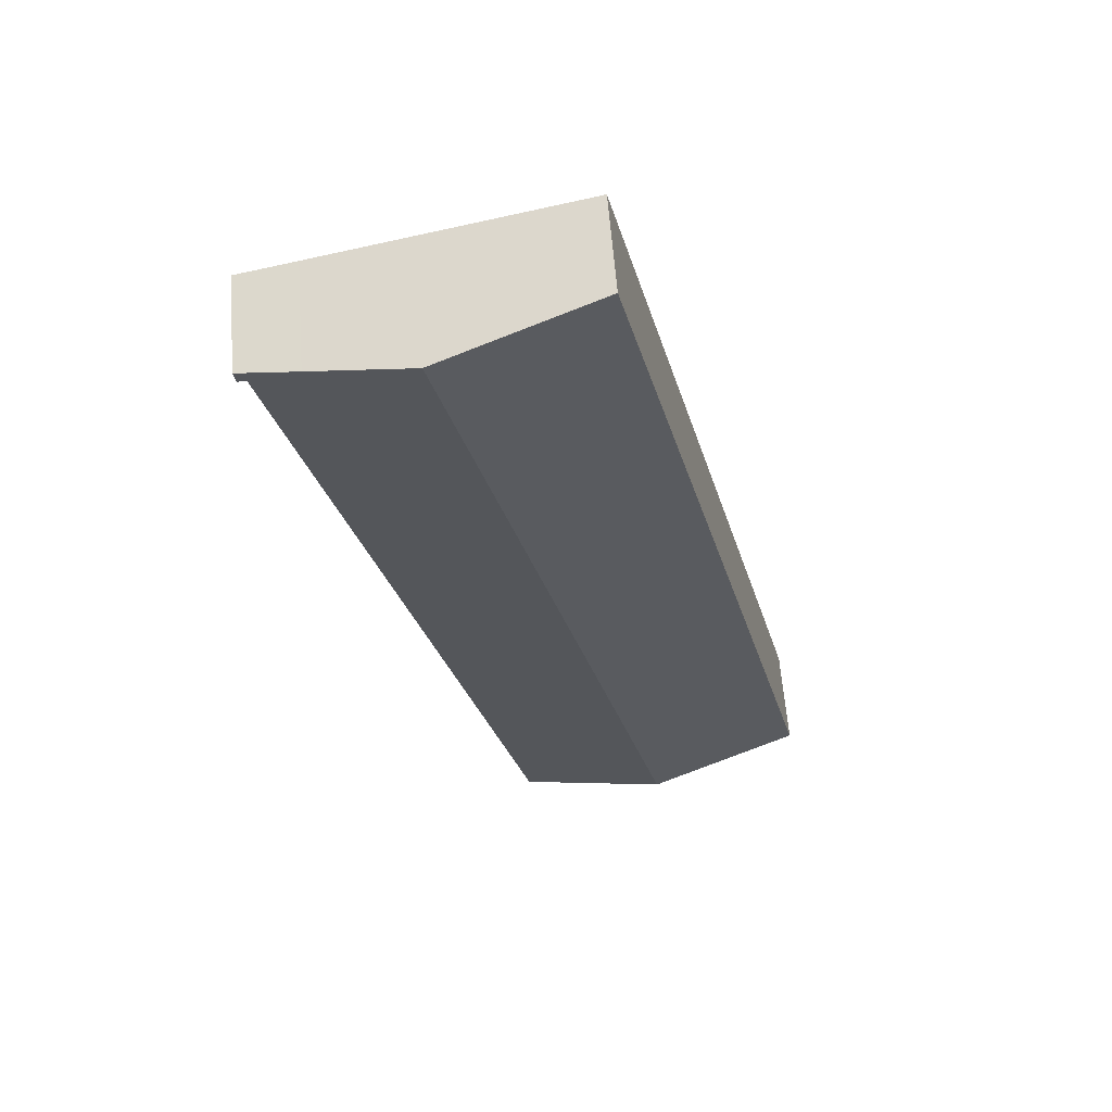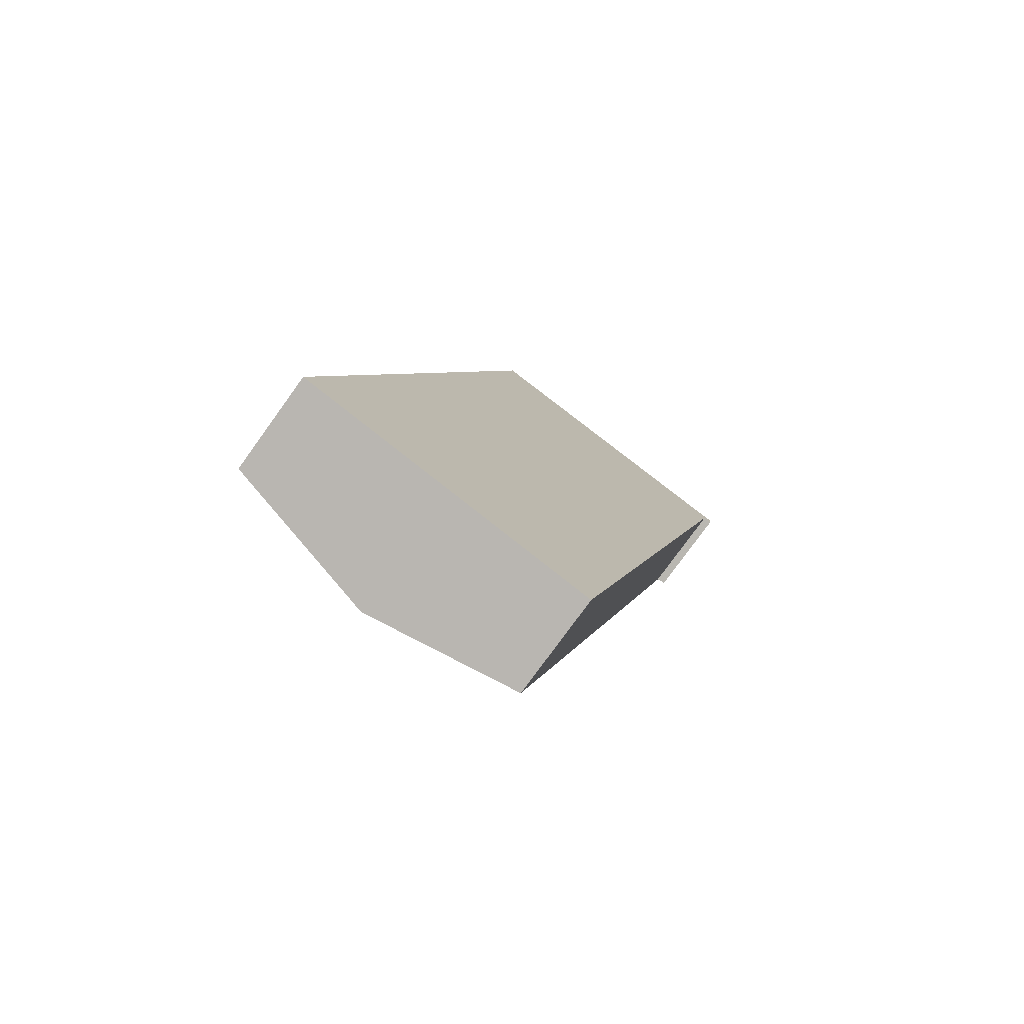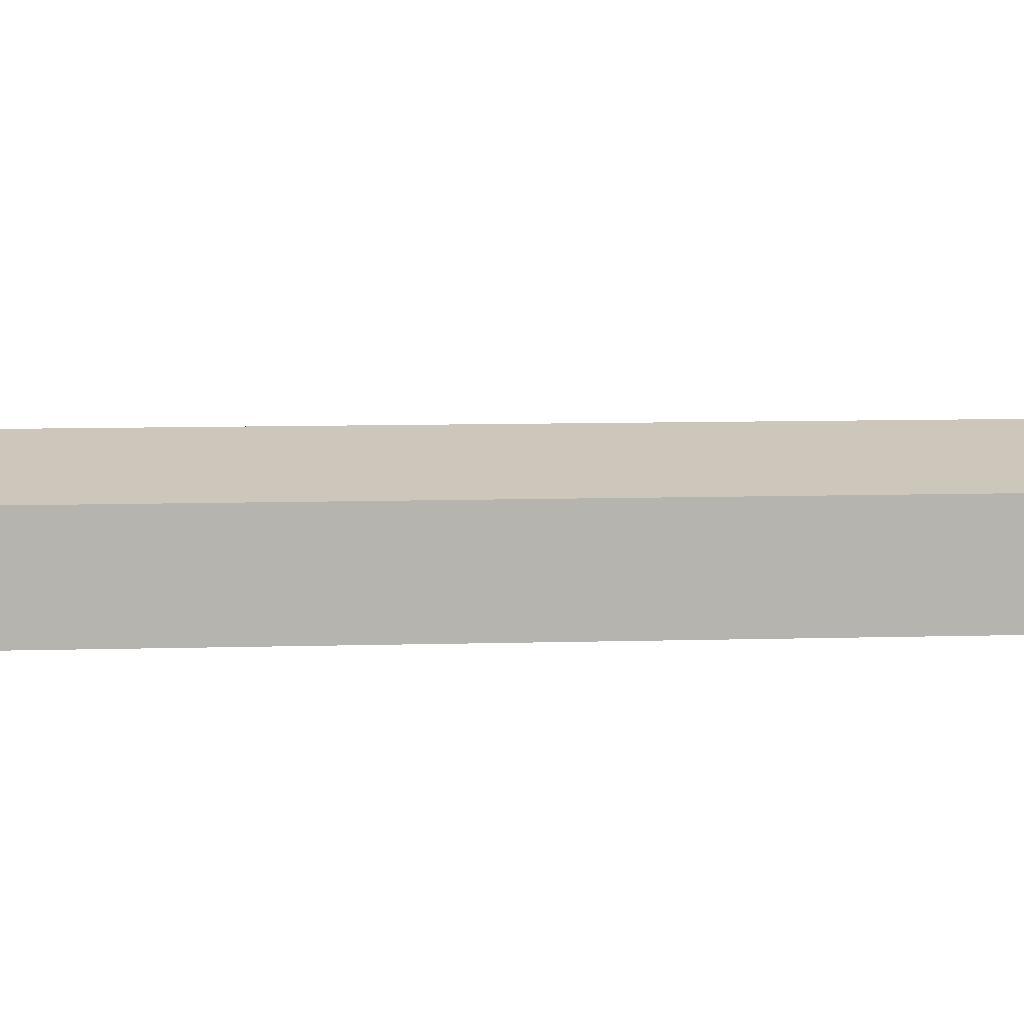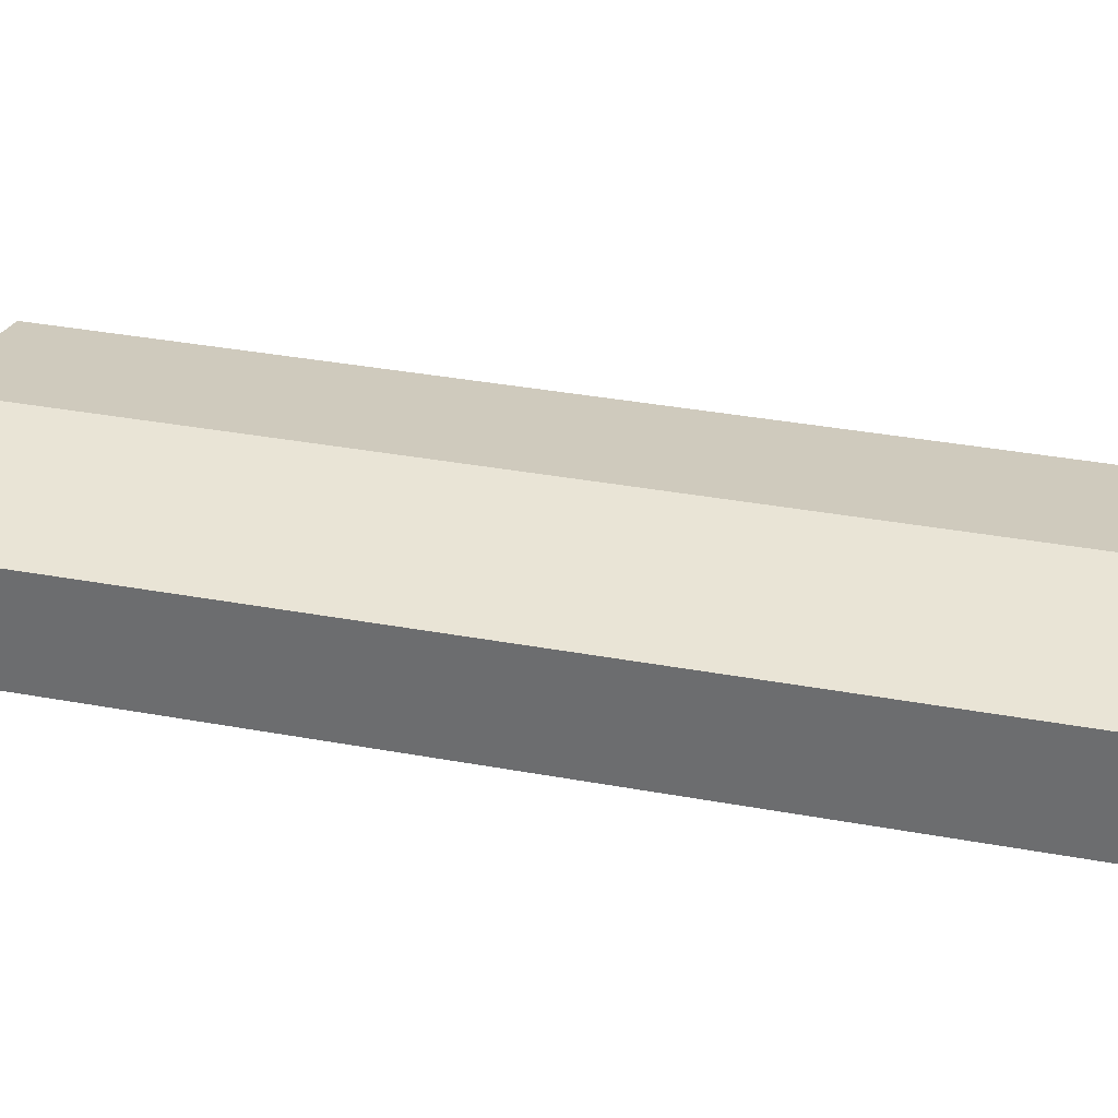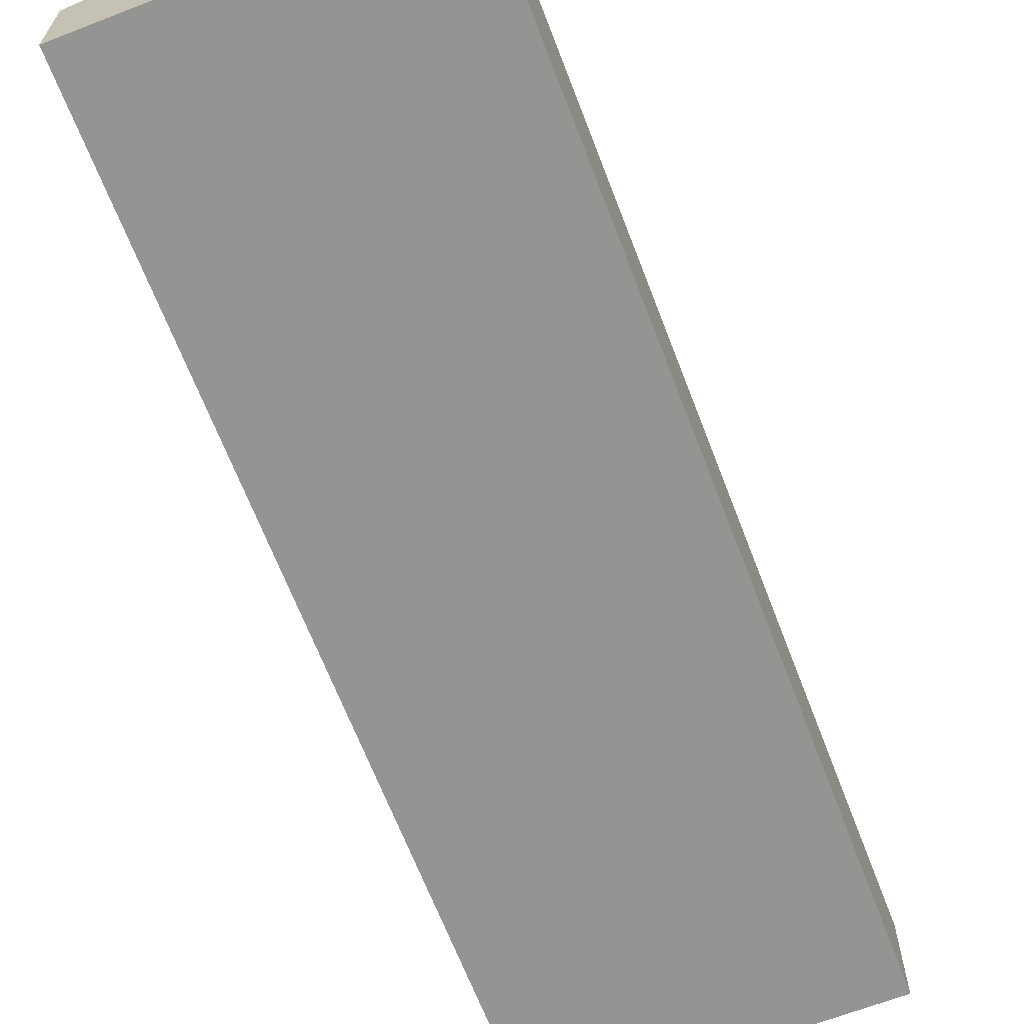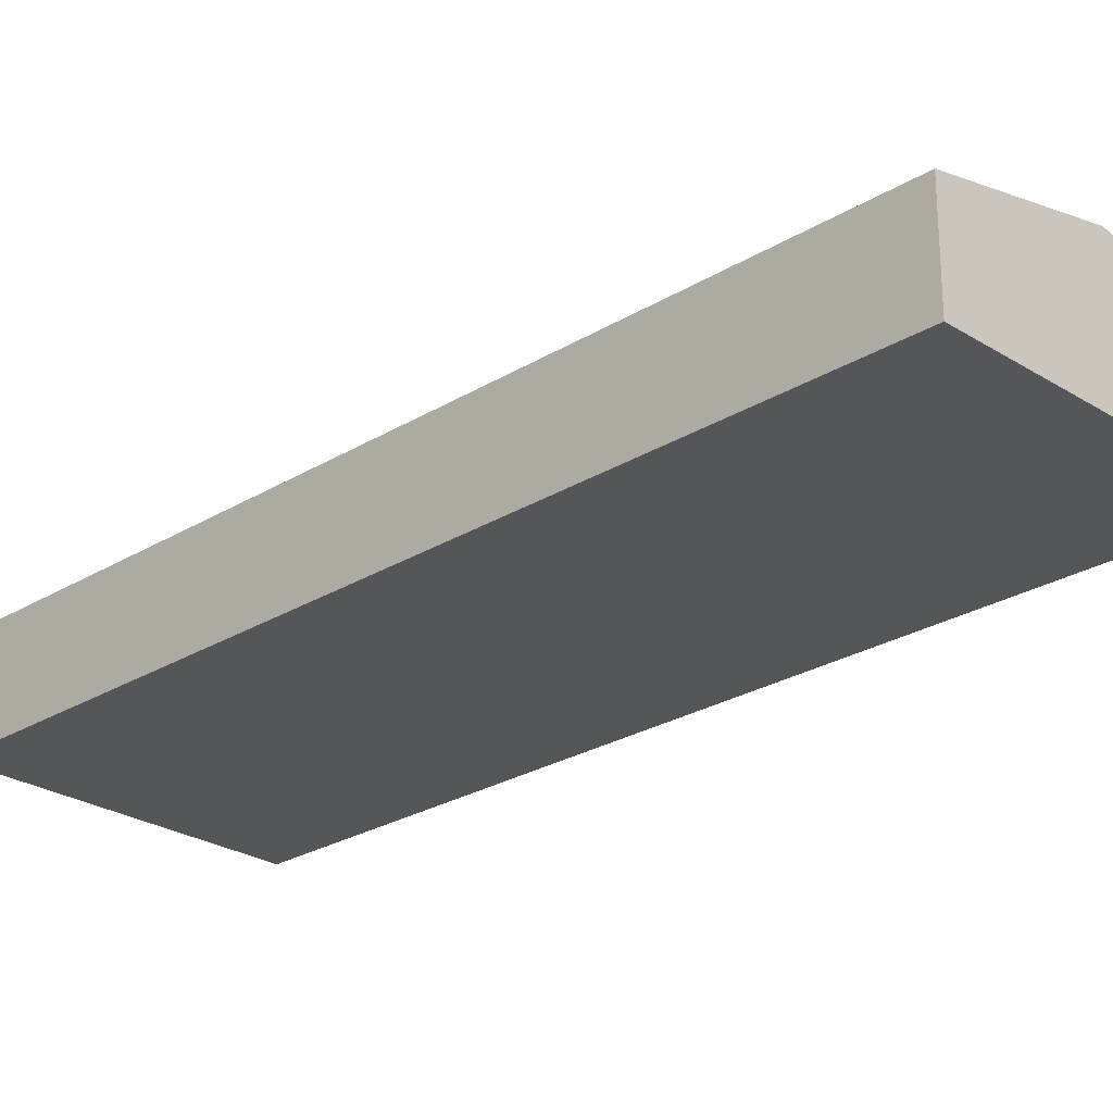
<metadata>
{"format":"obj","ext":"obj","renderer":"f3d","projection":"perspective","resolution":1024,"background":"white","views":[{"elev":61.1,"azim":175.6,"up":"+Z"},{"elev":-77.3,"azim":-35.8,"up":"+Z"},{"elev":9.7,"azim":100.1,"up":"+Y"},{"elev":33.5,"azim":118.5,"up":"+Y"},{"elev":-66.9,"azim":35.2,"up":"+Y"},{"elev":-25.5,"azim":-31.4,"up":"+Y"}]}
</metadata>
<code>
v  5.185 4.386 -1.325
v  17.5 3.353 26.72
v  10.08 3.36 -2.576
v  12.66 4.386 28.33
v  15.94 3.702 27.53
v  17.87 3.298 27.06
v  17.79 3.291 26.62
v  0 3.299 2.02e-16
v  7.384 3.282 29.64
v  10.08 1.577e-16 -2.576
v  5.185 8.113e-17 -1.325
v  0 0 0
v  17.5 -1.636e-15 26.72
v  17.79 -1.63e-15 26.62
v  7.384 -1.815e-15 29.64
v  12.66 -1.735e-15 28.33
v  15.94 -1.685e-15 27.53
v  17.87 -1.657e-15 27.06
g defaultobject
f 1 2 3
f 2 1 4
f 2 4 5
f 2 5 6
f 6 7 2
f 8 4 1
f 4 8 9
f 10 1 3
f 1 10 11
f 1 11 8
f 8 11 12
f 7 13 2
f 13 7 14
f 12 9 8
f 9 12 15
f 15 4 9
f 4 15 16
f 4 16 5
f 5 16 17
f 5 17 6
f 6 17 18
f 18 7 6
f 7 18 14
f 2 10 3
f 10 2 13
f 11 15 12
f 15 11 10
f 15 10 13
f 15 13 16
f 16 13 17
f 17 13 14
f 17 14 18

</code>
